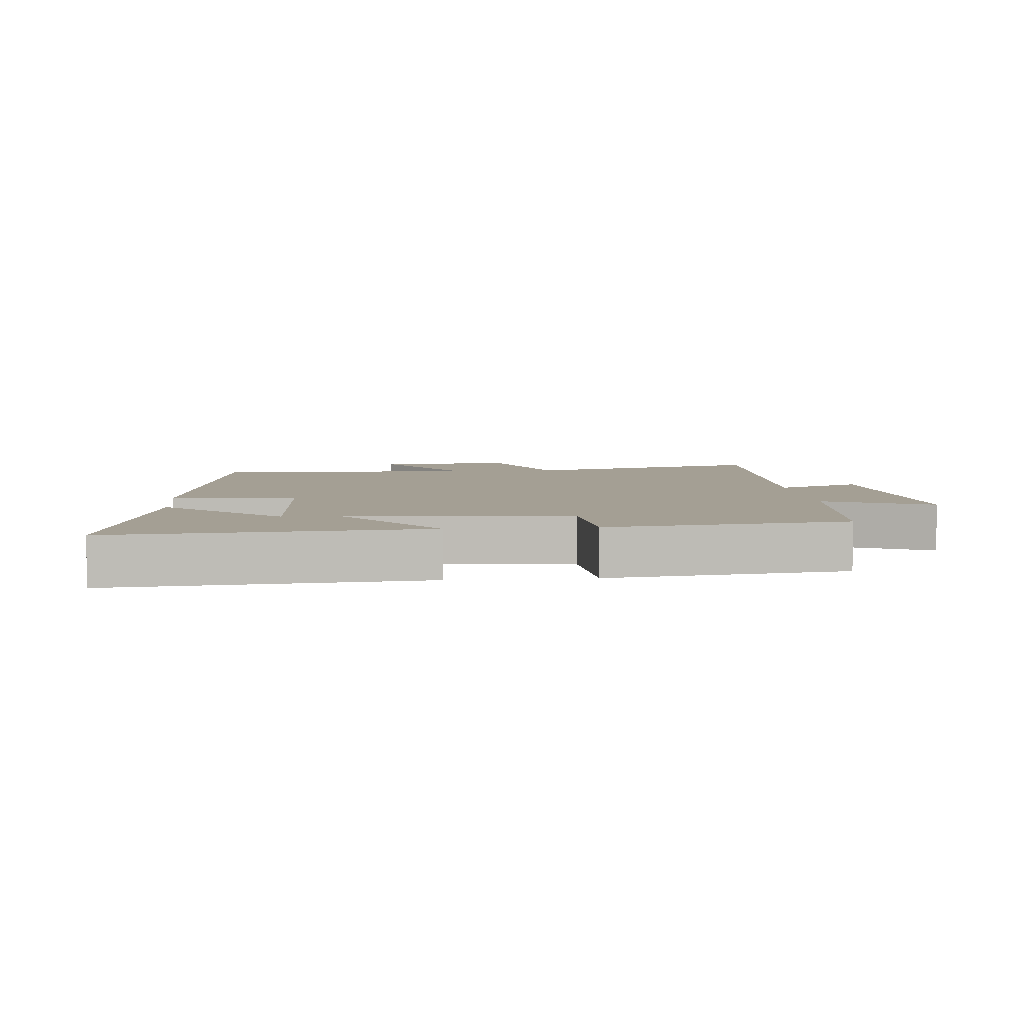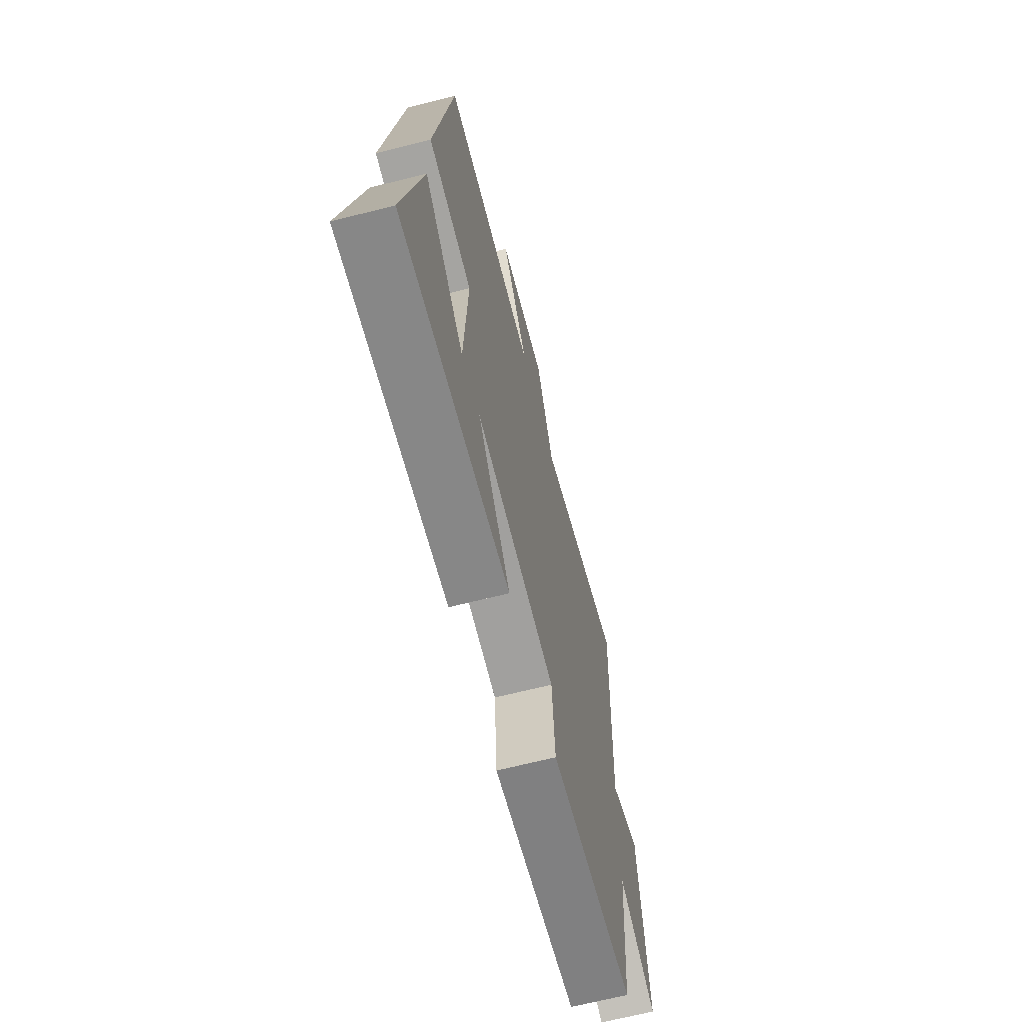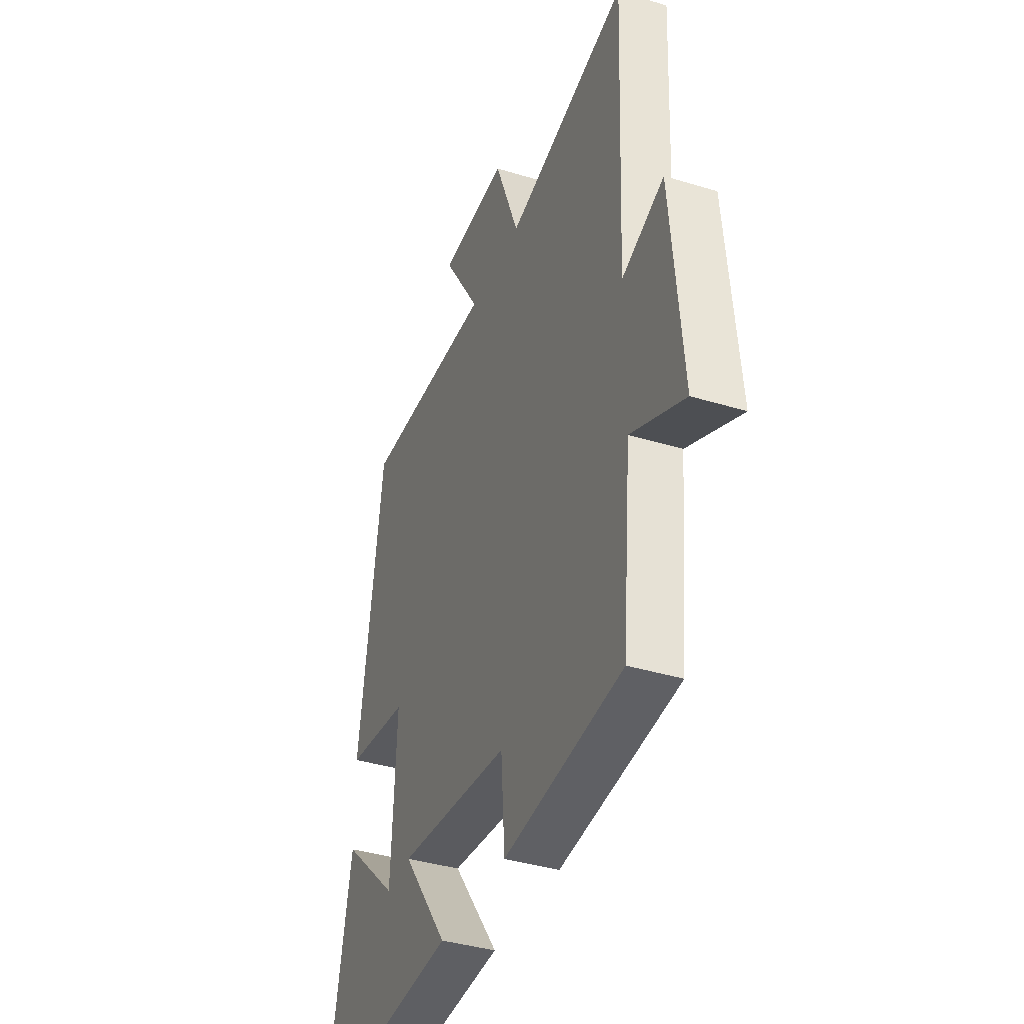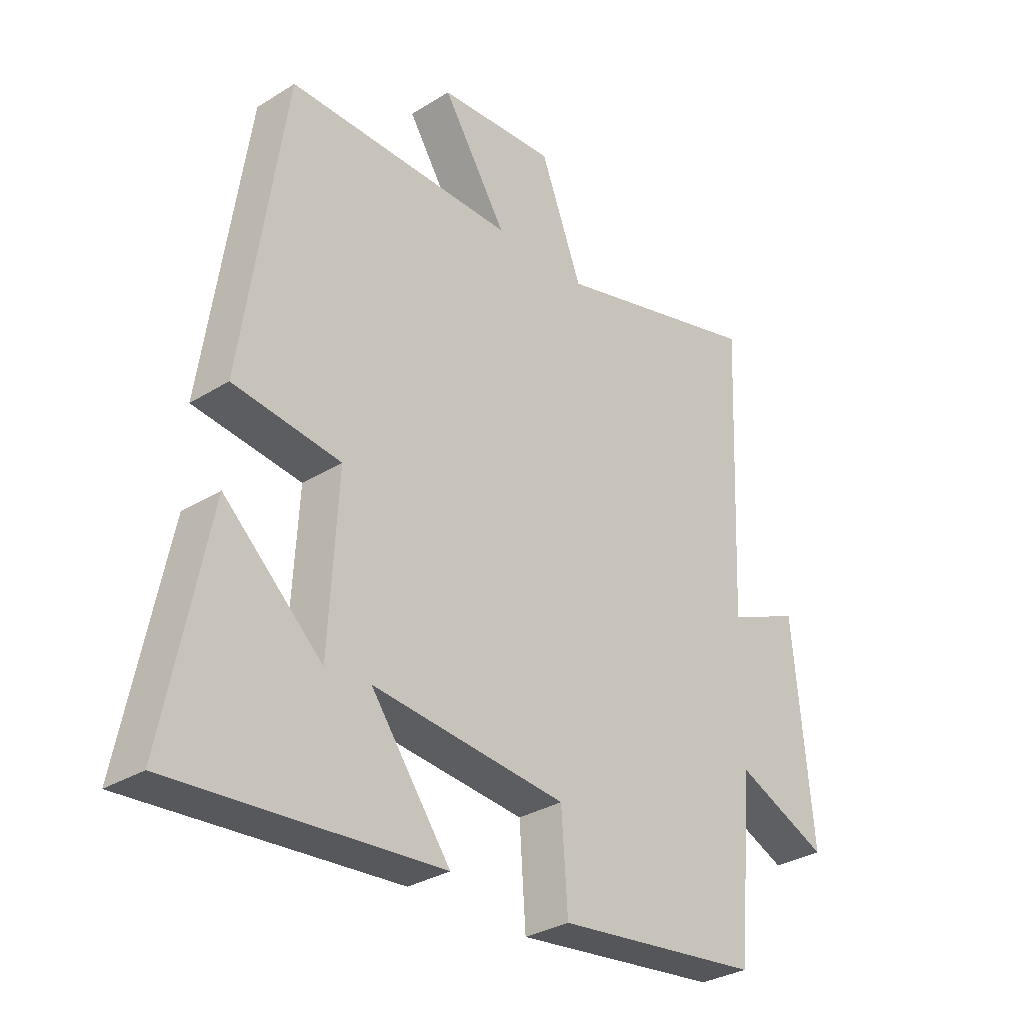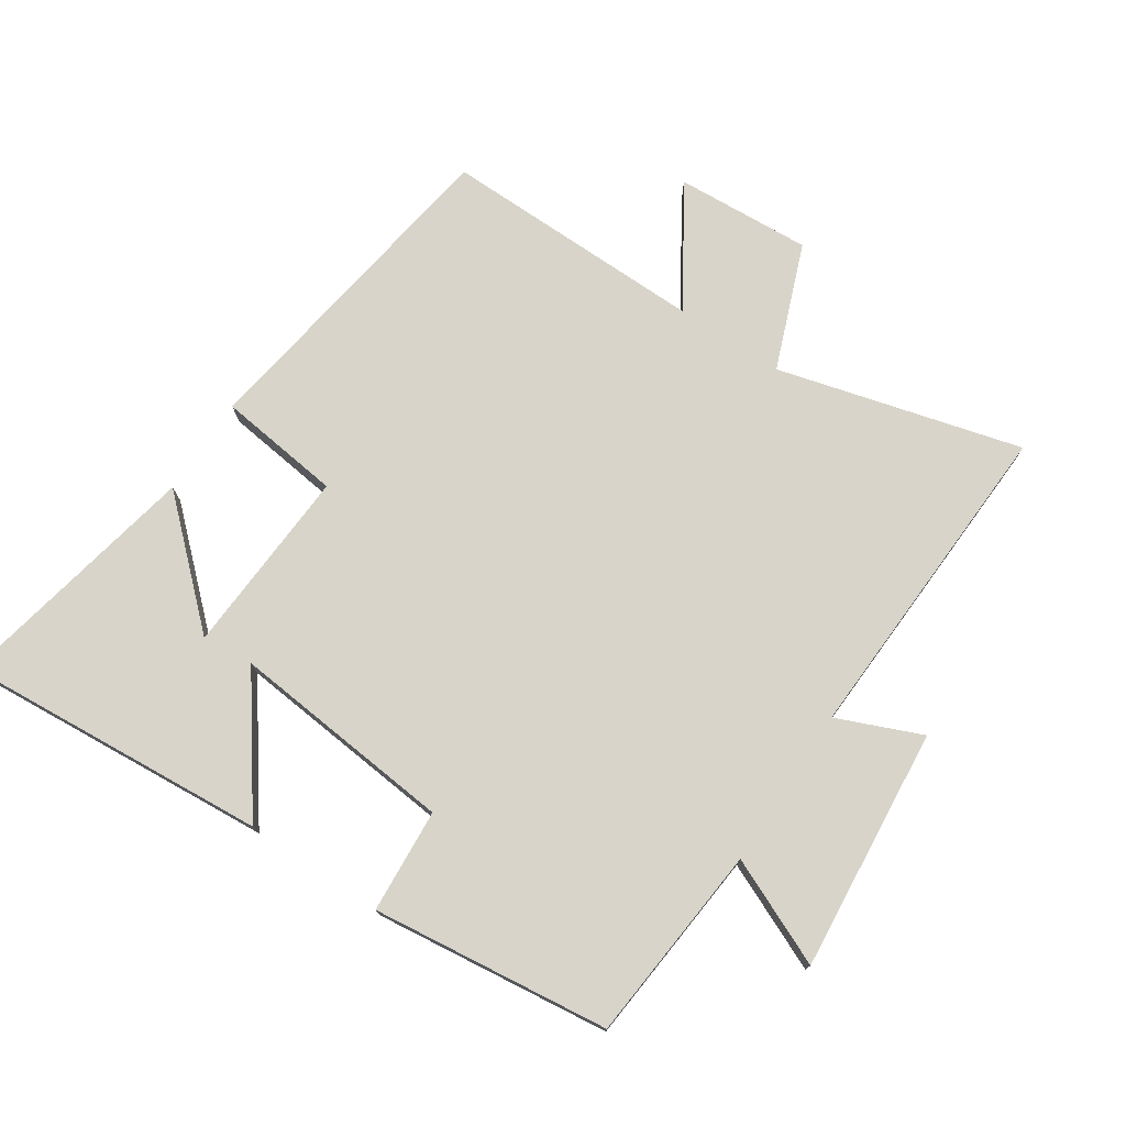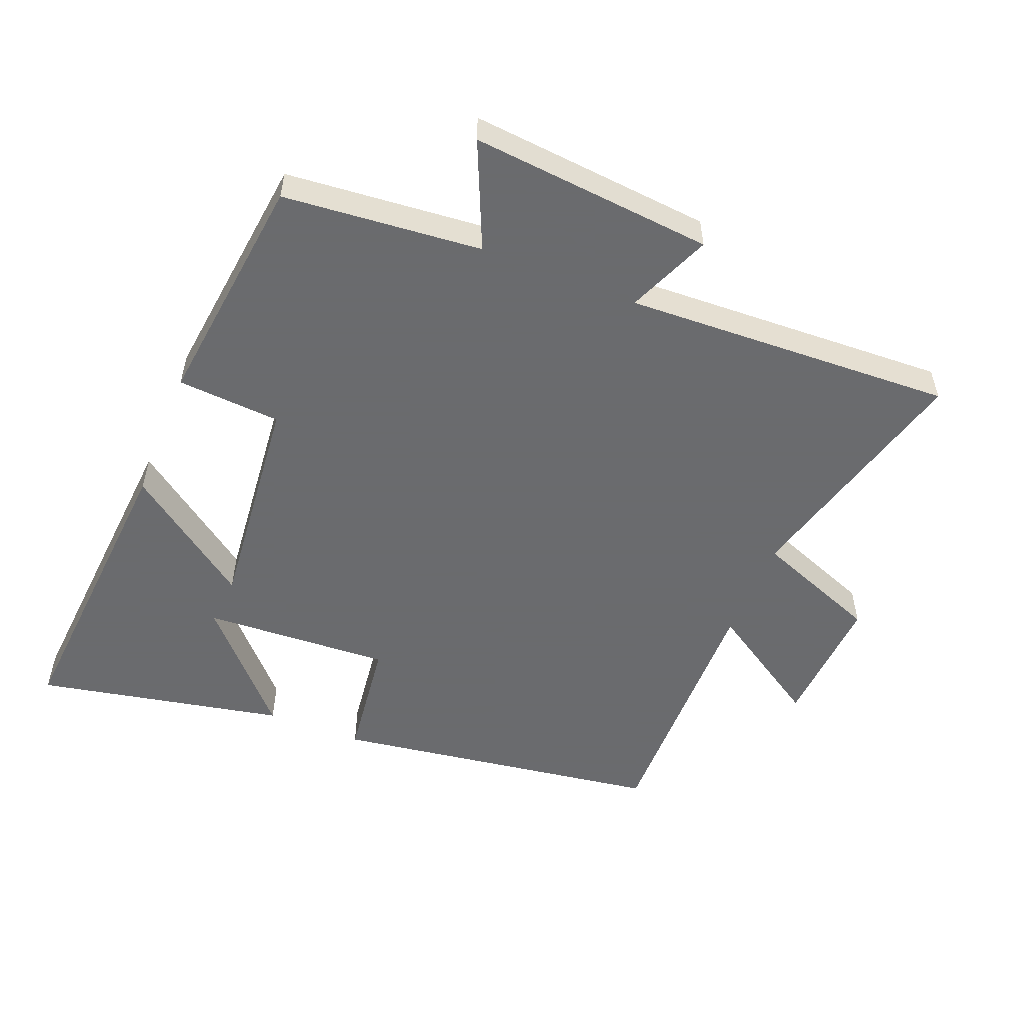
<metadata>
{"format":"obj","ext":"obj","renderer":"f3d","projection":"perspective","resolution":1024,"background":"white","views":[{"elev":5.6,"azim":174.6,"up":"+Y"},{"elev":-66.5,"azim":104.3,"up":"+Z"},{"elev":-38.1,"azim":-111.3,"up":"+Z"},{"elev":-31.3,"azim":131.6,"up":"+Z"},{"elev":75.3,"azim":-146.4,"up":"+Y"},{"elev":-53.3,"azim":-111.9,"up":"+Y"}]}
</metadata>
<code>
v -0.522 0.07 0.599
v -0.149 0.07 0.5
v -0.075 0.07 0.692
v 0.133 0.07 0.68
v 0.019 0.07 0.5
v 0.425 0.07 0.506
v 0.5 0.07 -0.002
v 0.31 0.07 -0.026
v 0.326 0.07 -0.314
v 0.5 0.07 -0.154
v 0.577 0.07 -0.536
v 0.106 0.07 -0.5
v 0.247 0.07 -0.307
v -0.097 0.07 -0.341
v -0.108 0.07 -0.5
v -0.472 0.07 -0.457
v -0.5 0.07 -0.153
v -0.663 0.07 -0.225
v -0.629 0.07 0.147
v -0.5 0.07 0.093
v -0.522 0 0.599
v -0.149 0 0.5
v -0.075 0 0.692
v 0.133 0 0.68
v 0.019 0 0.5
v 0.425 0 0.506
v 0.5 0 -0.002
v 0.31 0 -0.026
v 0.326 0 -0.314
v 0.5 0 -0.154
v 0.577 0 -0.536
v 0.106 0 -0.5
v 0.247 0 -0.307
v -0.097 0 -0.341
v -0.108 0 -0.5
v -0.472 0 -0.457
v -0.5 0 -0.153
v -0.663 0 -0.225
v -0.629 0 0.147
v -0.5 0 0.093
f 17 18 19 20
f 16 17 20
f 15 16 20
f 14 15 20
f 20 1 2
f 14 20 2
f 13 14 2
f 11 12 13
f 9 10 11
f 9 11 13
f 8 9 13 2
f 5 6 7 8
f 2 3 4 5
f 2 5 8
f 40 39 38 37
f 40 37 36
f 40 36 35
f 40 35 34
f 22 21 40
f 22 40 34
f 22 34 33
f 33 32 31
f 31 30 29
f 33 31 29
f 22 33 29 28
f 28 27 26 25
f 25 24 23 22
f 28 25 22
f 1 21 22 2
f 2 22 23 3
f 3 23 24 4
f 4 24 25 5
f 5 25 26 6
f 6 26 27 7
f 7 27 28 8
f 8 28 29 9
f 9 29 30 10
f 10 30 31 11
f 11 31 32 12
f 12 32 33 13
f 13 33 34 14
f 14 34 35 15
f 15 35 36 16
f 16 36 37 17
f 17 37 38 18
f 18 38 39 19
f 19 39 40 20
f 20 40 21 1

</code>
